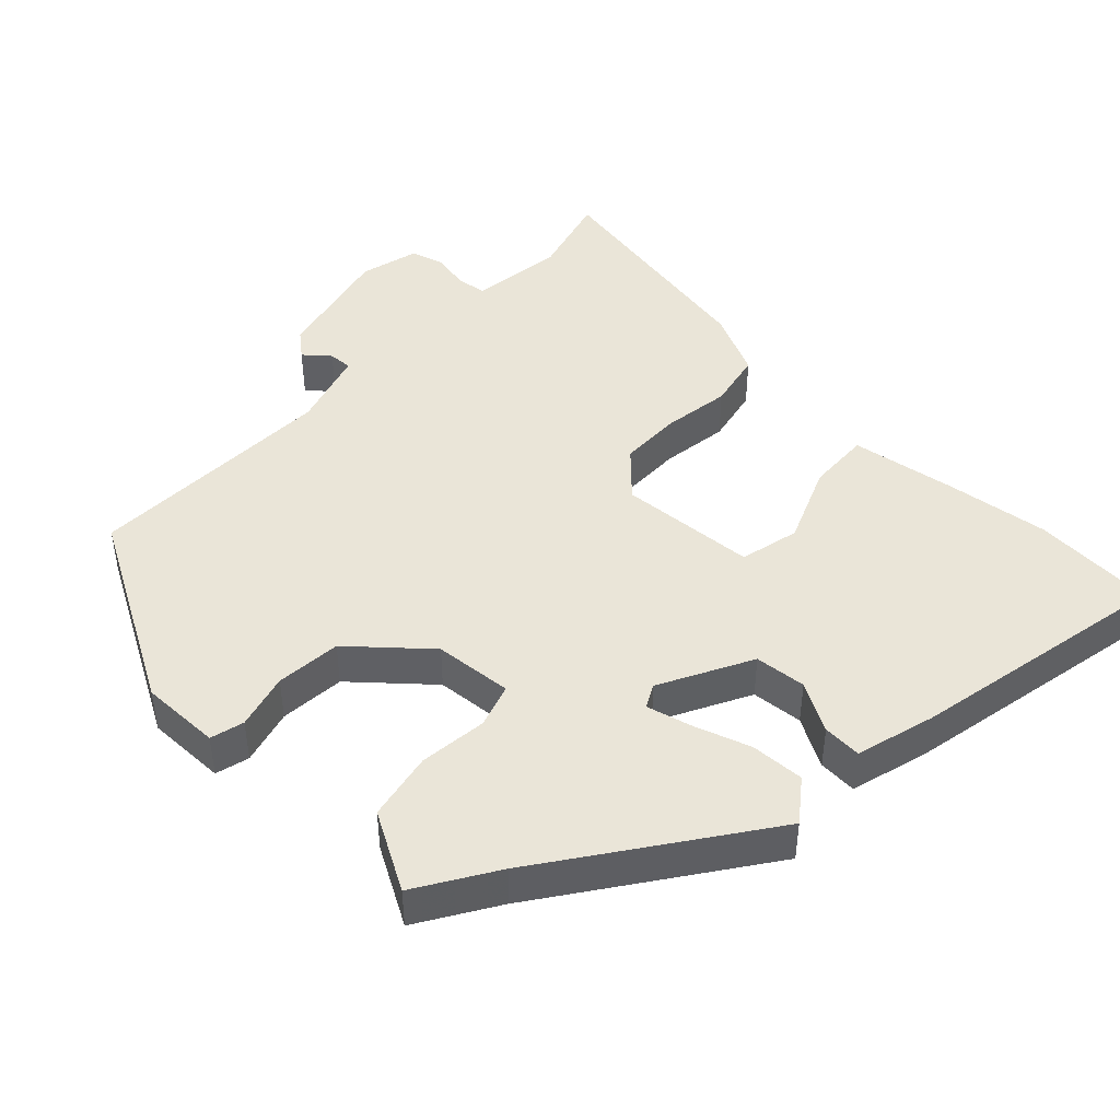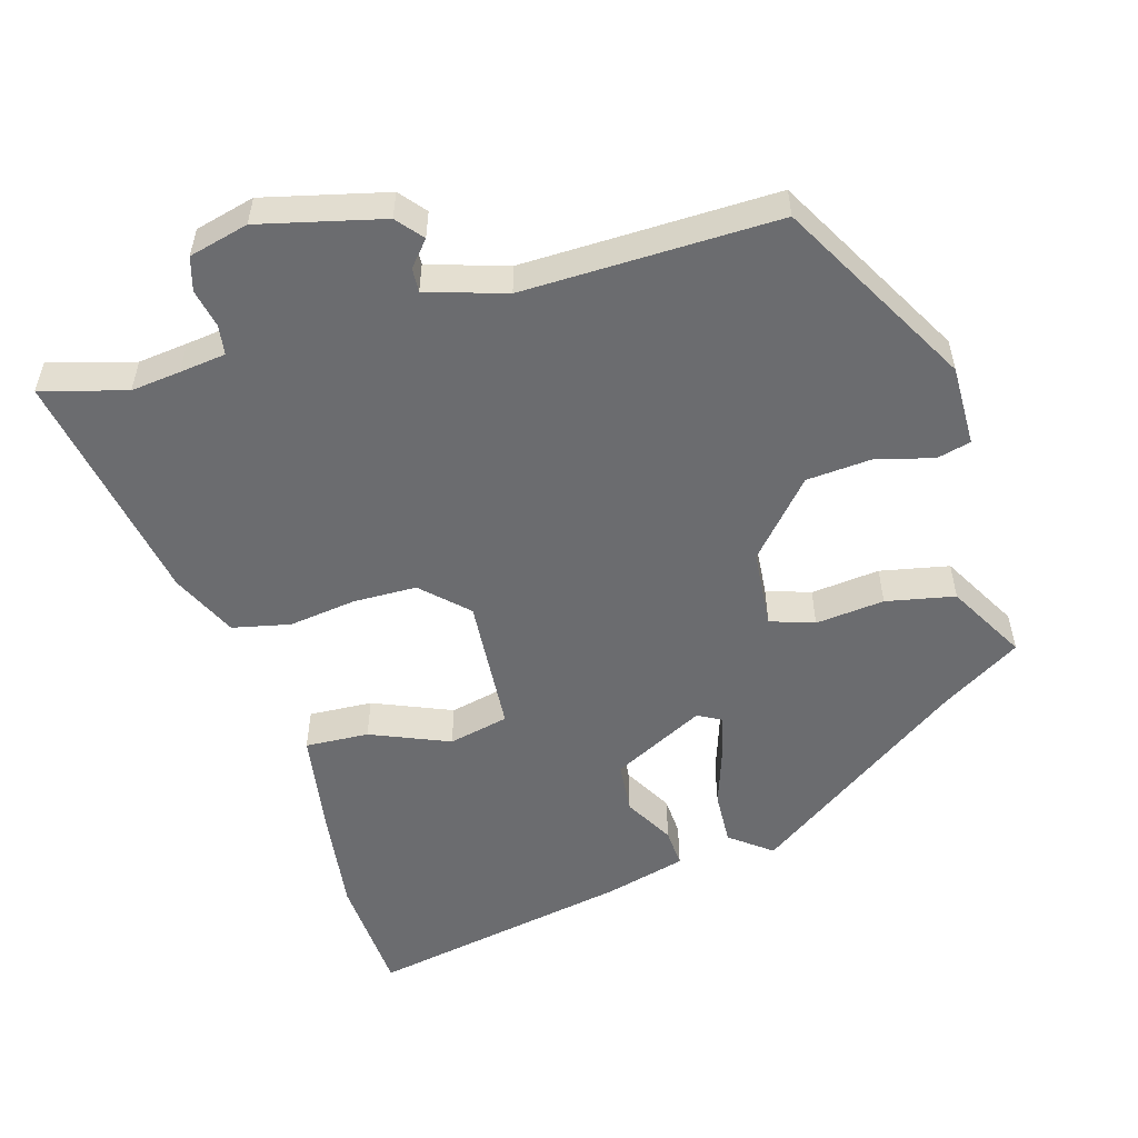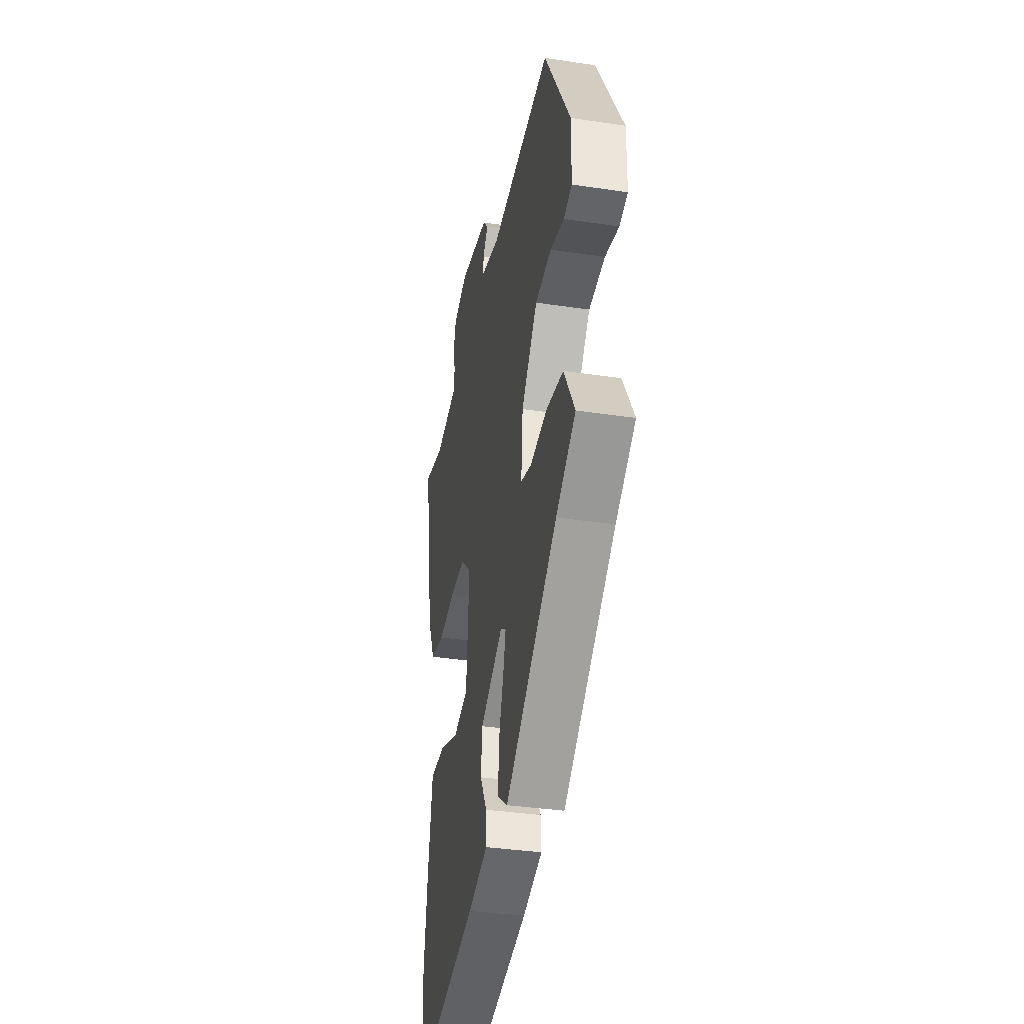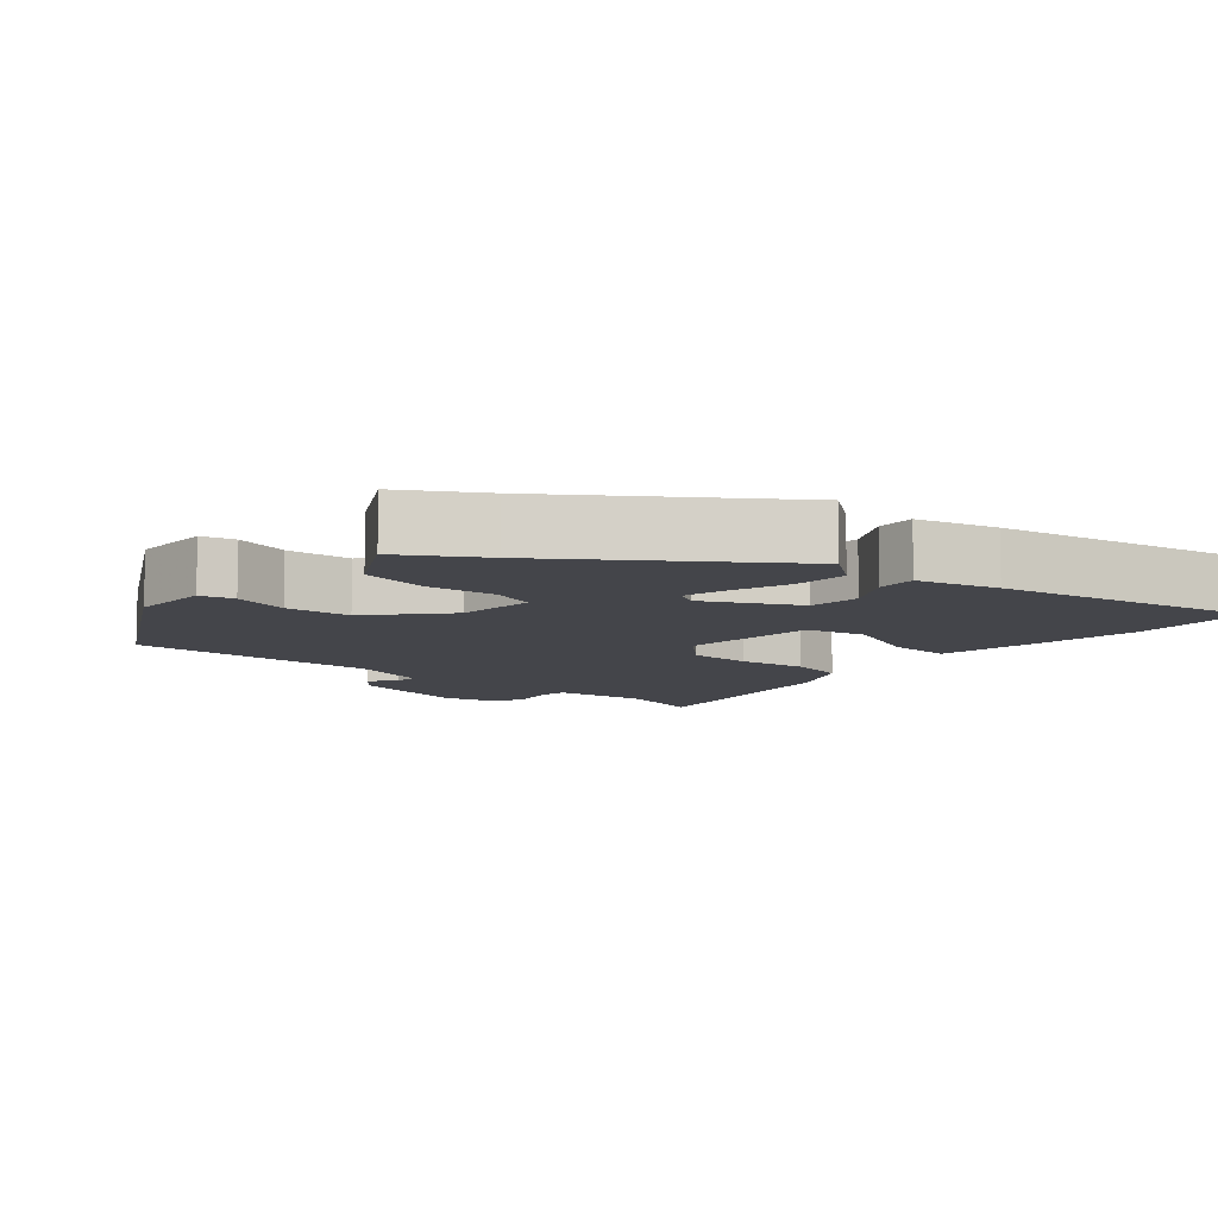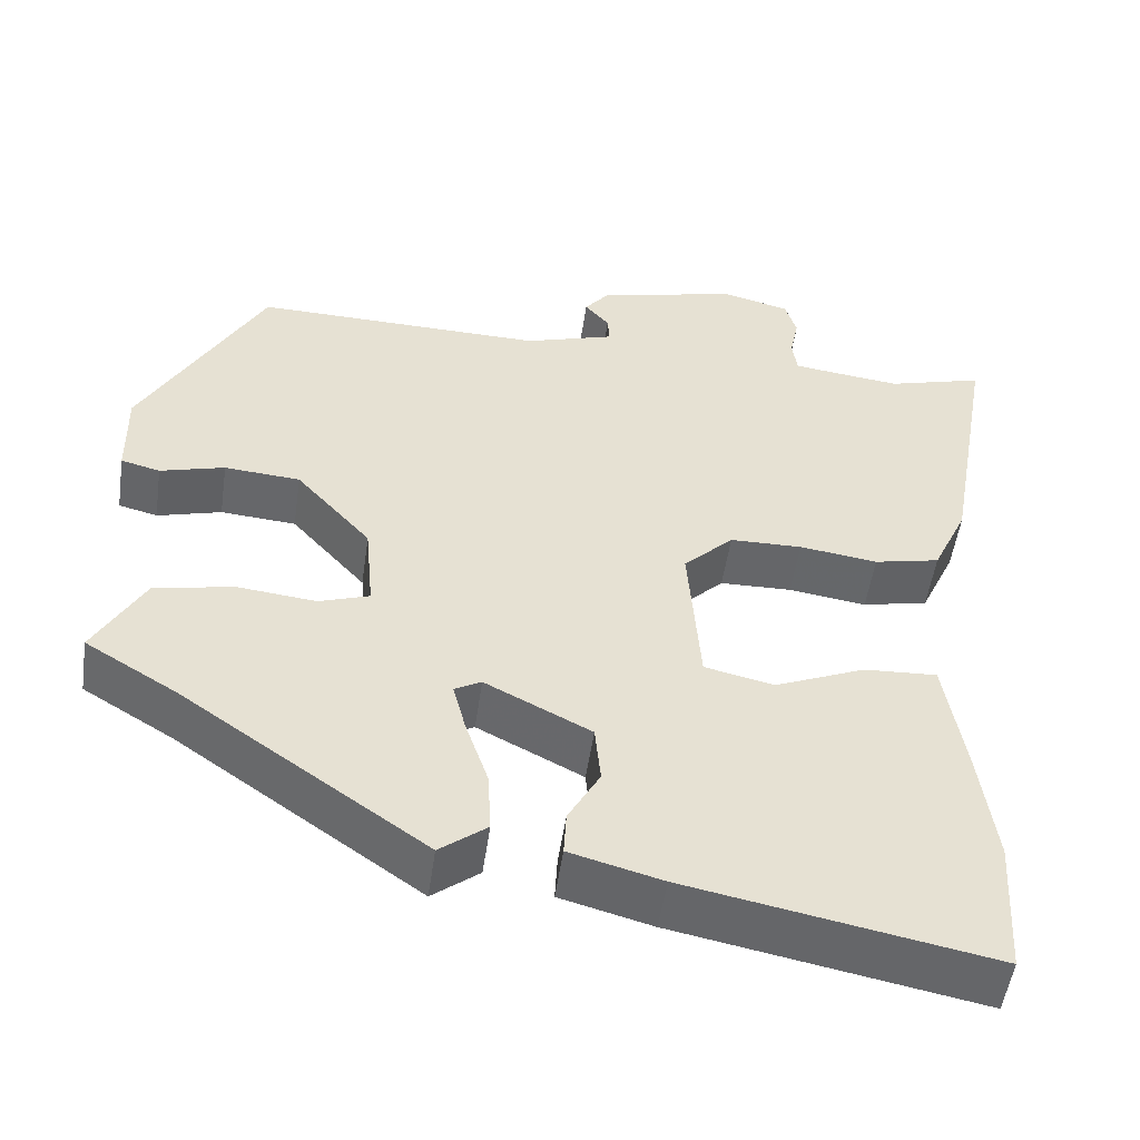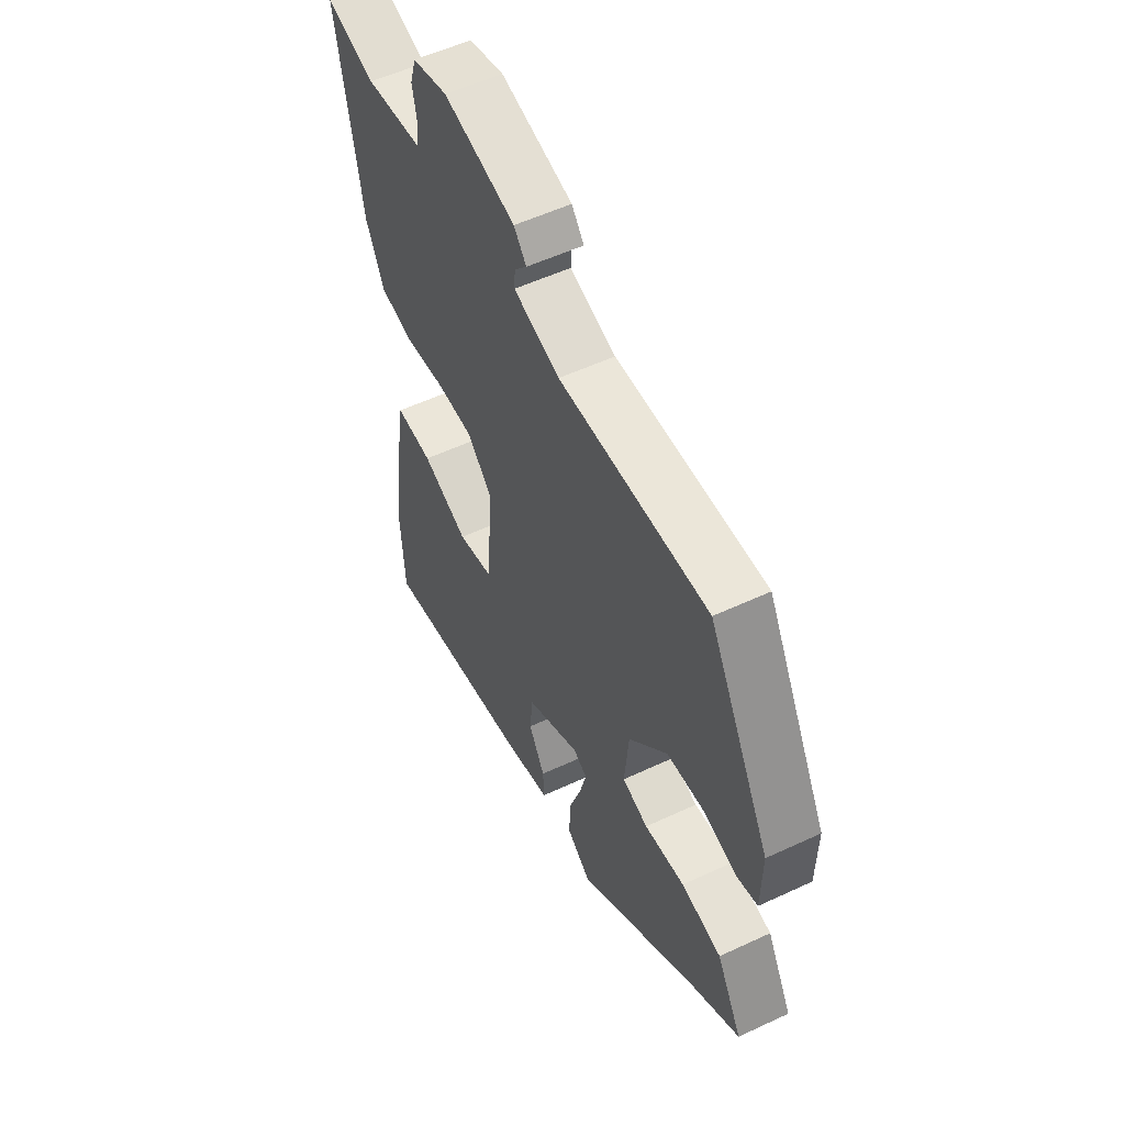
<metadata>
{"format":"obj","ext":"obj","renderer":"f3d","projection":"perspective","resolution":1024,"background":"white","views":[{"elev":44.9,"azim":134.1,"up":"+Y"},{"elev":-53.7,"azim":16.5,"up":"+Y"},{"elev":-37.2,"azim":79.1,"up":"+Z"},{"elev":-9.2,"azim":139.4,"up":"+Y"},{"elev":-51.9,"azim":171.8,"up":"+Z"},{"elev":54.8,"azim":63.7,"up":"+Z"}]}
</metadata>
<code>
v -0.494 0.07 -0.601
v -0.504 0.07 -0.429
v -0.484 0.07 -0.28
v -0.46 0.07 -0.133
v -0.37 0.07 -0.138
v -0.259 0.07 -0.185
v -0.174 0.07 -0.166
v -0.159 0.07 0.029
v -0.22 0.07 0.089
v -0.309 0.07 0.091
v -0.405 0.07 0.078
v -0.486 0.07 0.096
v -0.529 0.07 0.189
v -0.588 0.07 0.525
v -0.469 0.07 0.491
v -0.399 0.07 0.499
v -0.334 0.07 0.507
v -0.328 0.07 0.549
v -0.339 0.07 0.604
v -0.325 0.07 0.651
v -0.241 0.07 0.672
v -0.068 0.07 0.629
v -0.038 0.07 0.592
v -0.068 0.07 0.557
v -0.07 0.07 0.523
v 0.041 0.07 0.488
v 0.399 0.07 0.494
v 0.548 0.07 0.222
v 0.546 0.07 0.108
v 0.498 0.07 0.096
v 0.419 0.07 0.118
v 0.326 0.07 0.111
v 0.234 0.07 0.008
v 0.224 0.07 -0.103
v 0.286 0.07 -0.124
v 0.383 0.07 -0.114
v 0.48 0.07 -0.134
v 0.541 0.07 -0.244
v 0.429 0.07 -0.312
v 0.13 0.07 -0.52
v 0.072 0.07 -0.475
v 0.076 0.07 -0.399
v 0.104 0.07 -0.317
v 0.12 0.07 -0.255
v 0.087 0.07 -0.237
v -0.043 0.07 -0.303
v -0.05 0.07 -0.376
v -0.011 0.07 -0.446
v -0.008 0.07 -0.501
v -0.121 0.07 -0.531
v -0.494 0 -0.601
v -0.504 0 -0.429
v -0.484 0 -0.28
v -0.46 0 -0.133
v -0.37 0 -0.138
v -0.259 0 -0.185
v -0.174 0 -0.166
v -0.159 0 0.029
v -0.22 0 0.089
v -0.309 0 0.091
v -0.405 0 0.078
v -0.486 0 0.096
v -0.529 0 0.189
v -0.588 0 0.525
v -0.469 0 0.491
v -0.399 0 0.499
v -0.334 0 0.507
v -0.328 0 0.549
v -0.339 0 0.604
v -0.325 0 0.651
v -0.241 0 0.672
v -0.068 0 0.629
v -0.038 0 0.592
v -0.068 0 0.557
v -0.07 0 0.523
v 0.041 0 0.488
v 0.399 0 0.494
v 0.548 0 0.222
v 0.546 0 0.108
v 0.498 0 0.096
v 0.419 0 0.118
v 0.326 0 0.111
v 0.234 0 0.008
v 0.224 0 -0.103
v 0.286 0 -0.124
v 0.383 0 -0.114
v 0.48 0 -0.134
v 0.541 0 -0.244
v 0.429 0 -0.312
v 0.13 0 -0.52
v 0.072 0 -0.475
v 0.076 0 -0.399
v 0.104 0 -0.317
v 0.12 0 -0.255
v 0.087 0 -0.237
v -0.043 0 -0.303
v -0.05 0 -0.376
v -0.011 0 -0.446
v -0.008 0 -0.501
v -0.121 0 -0.531
f 4 5 6
f 3 4 6
f 2 3 6
f 1 2 6
f 50 1 6
f 49 50 6
f 48 49 6
f 47 48 6
f 46 47 6 7
f 45 46 7 8
f 44 45 8
f 41 42 43
f 40 41 43
f 39 40 43
f 39 43 44
f 38 39 44
f 37 38 44
f 36 37 44
f 35 36 44
f 34 35 44
f 33 34 44 8
f 29 30 31
f 28 29 31
f 27 28 31
f 26 27 31
f 25 26 31 32
f 22 23 24
f 21 22 24
f 20 21 24
f 19 20 24
f 18 19 24
f 17 18 24 25
f 33 8 9
f 32 33 9
f 25 32 9
f 17 25 9
f 16 17 9
f 13 14 15
f 12 13 15
f 11 12 15
f 10 11 15
f 9 10 15 16
f 56 55 54
f 56 54 53
f 56 53 52
f 56 52 51
f 56 51 100
f 56 100 99
f 56 99 98
f 56 98 97
f 57 56 97 96
f 58 57 96 95
f 58 95 94
f 93 92 91
f 93 91 90
f 93 90 89
f 94 93 89
f 94 89 88
f 94 88 87
f 94 87 86
f 94 86 85
f 94 85 84
f 58 94 84 83
f 81 80 79
f 81 79 78
f 81 78 77
f 81 77 76
f 82 81 76 75
f 74 73 72
f 74 72 71
f 74 71 70
f 74 70 69
f 74 69 68
f 75 74 68 67
f 59 58 83
f 59 83 82
f 59 82 75
f 59 75 67
f 59 67 66
f 65 64 63
f 65 63 62
f 65 62 61
f 65 61 60
f 66 65 60 59
f 1 51 52 2
f 2 52 53 3
f 3 53 54 4
f 4 54 55 5
f 5 55 56 6
f 6 56 57 7
f 7 57 58 8
f 8 58 59 9
f 9 59 60 10
f 10 60 61 11
f 11 61 62 12
f 12 62 63 13
f 13 63 64 14
f 14 64 65 15
f 15 65 66 16
f 16 66 67 17
f 17 67 68 18
f 18 68 69 19
f 19 69 70 20
f 20 70 71 21
f 21 71 72 22
f 22 72 73 23
f 23 73 74 24
f 24 74 75 25
f 25 75 76 26
f 26 76 77 27
f 27 77 78 28
f 28 78 79 29
f 29 79 80 30
f 30 80 81 31
f 31 81 82 32
f 32 82 83 33
f 33 83 84 34
f 34 84 85 35
f 35 85 86 36
f 36 86 87 37
f 37 87 88 38
f 38 88 89 39
f 39 89 90 40
f 40 90 91 41
f 41 91 92 42
f 42 92 93 43
f 43 93 94 44
f 44 94 95 45
f 45 95 96 46
f 46 96 97 47
f 47 97 98 48
f 48 98 99 49
f 49 99 100 50
f 50 100 51 1

</code>
